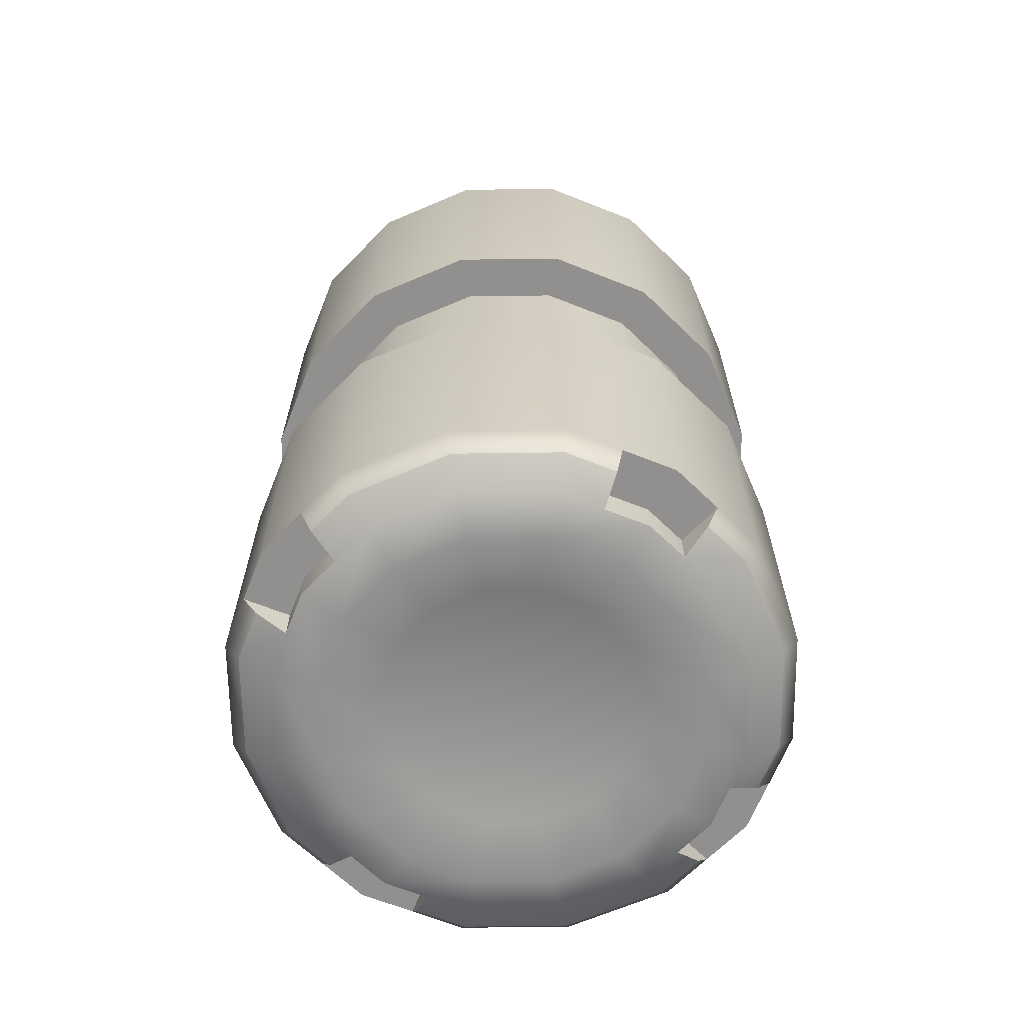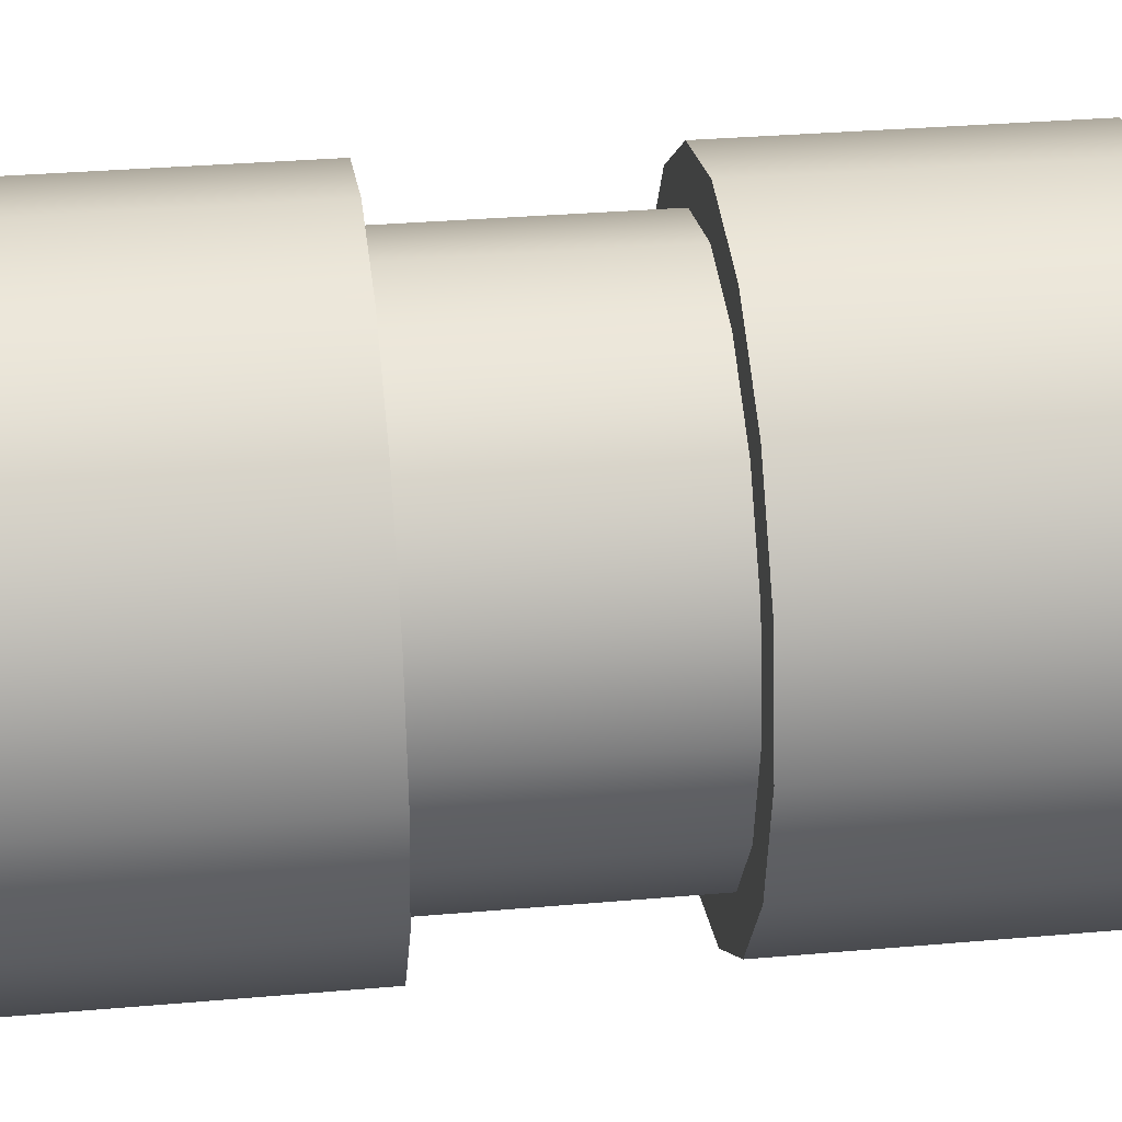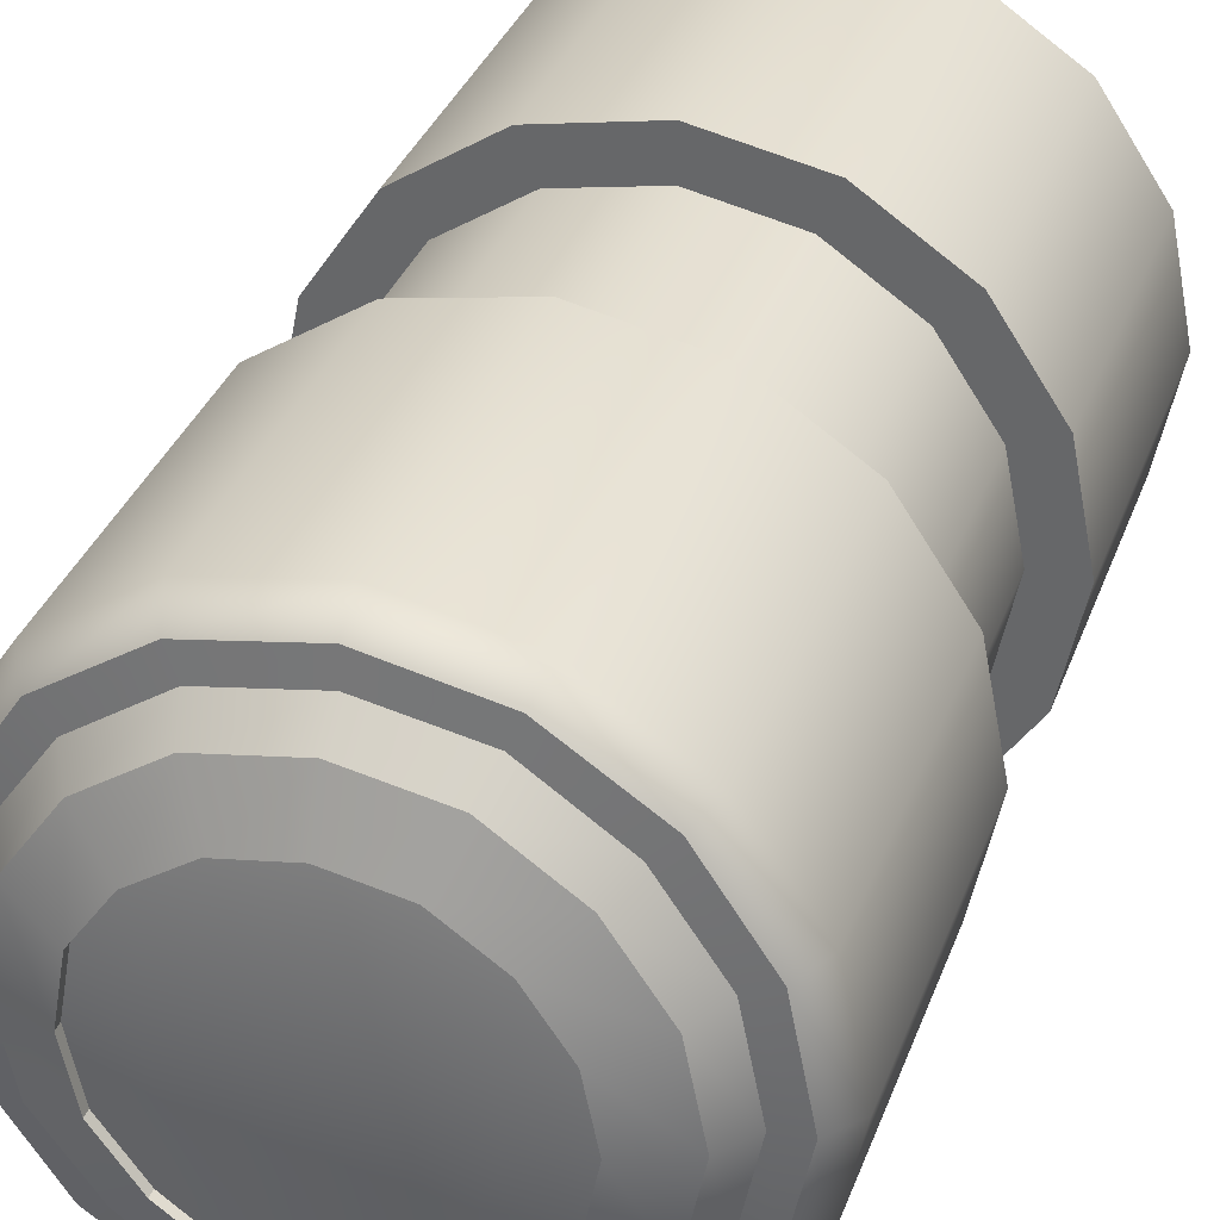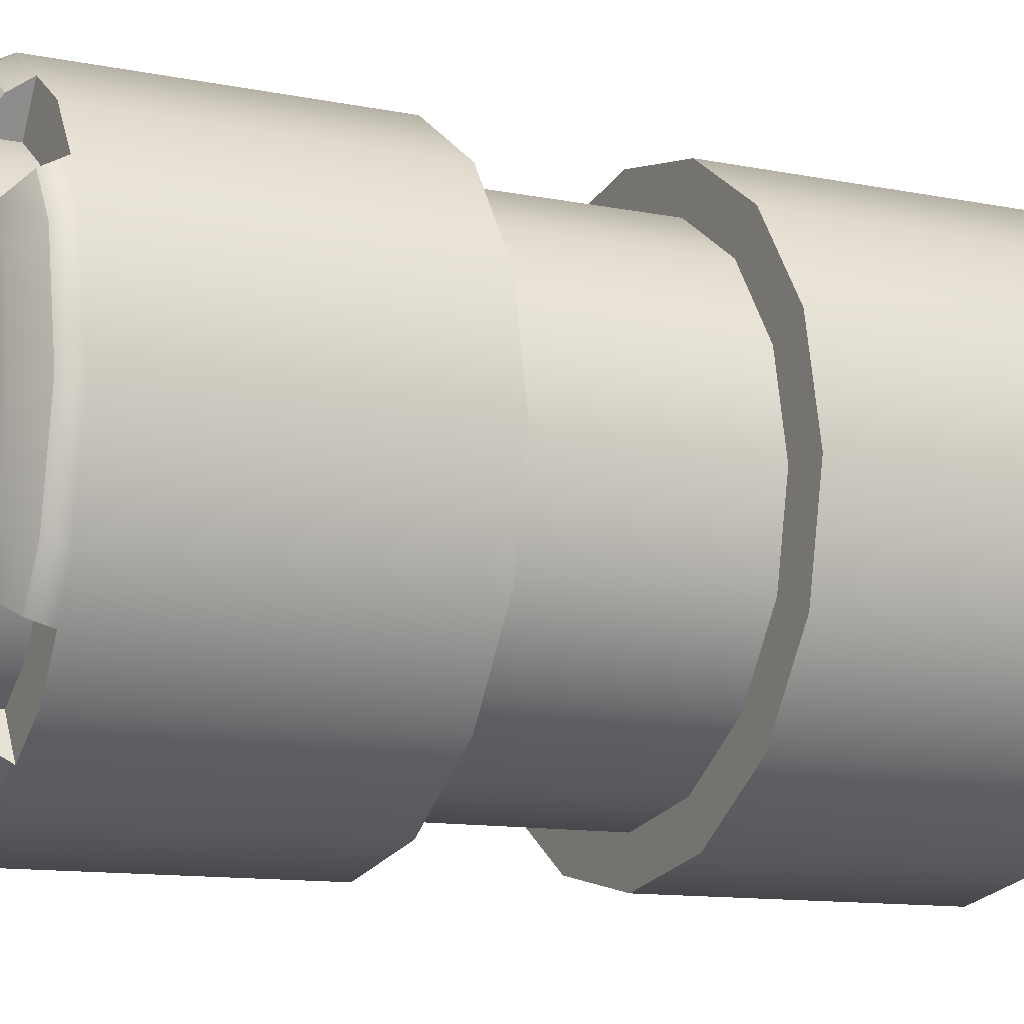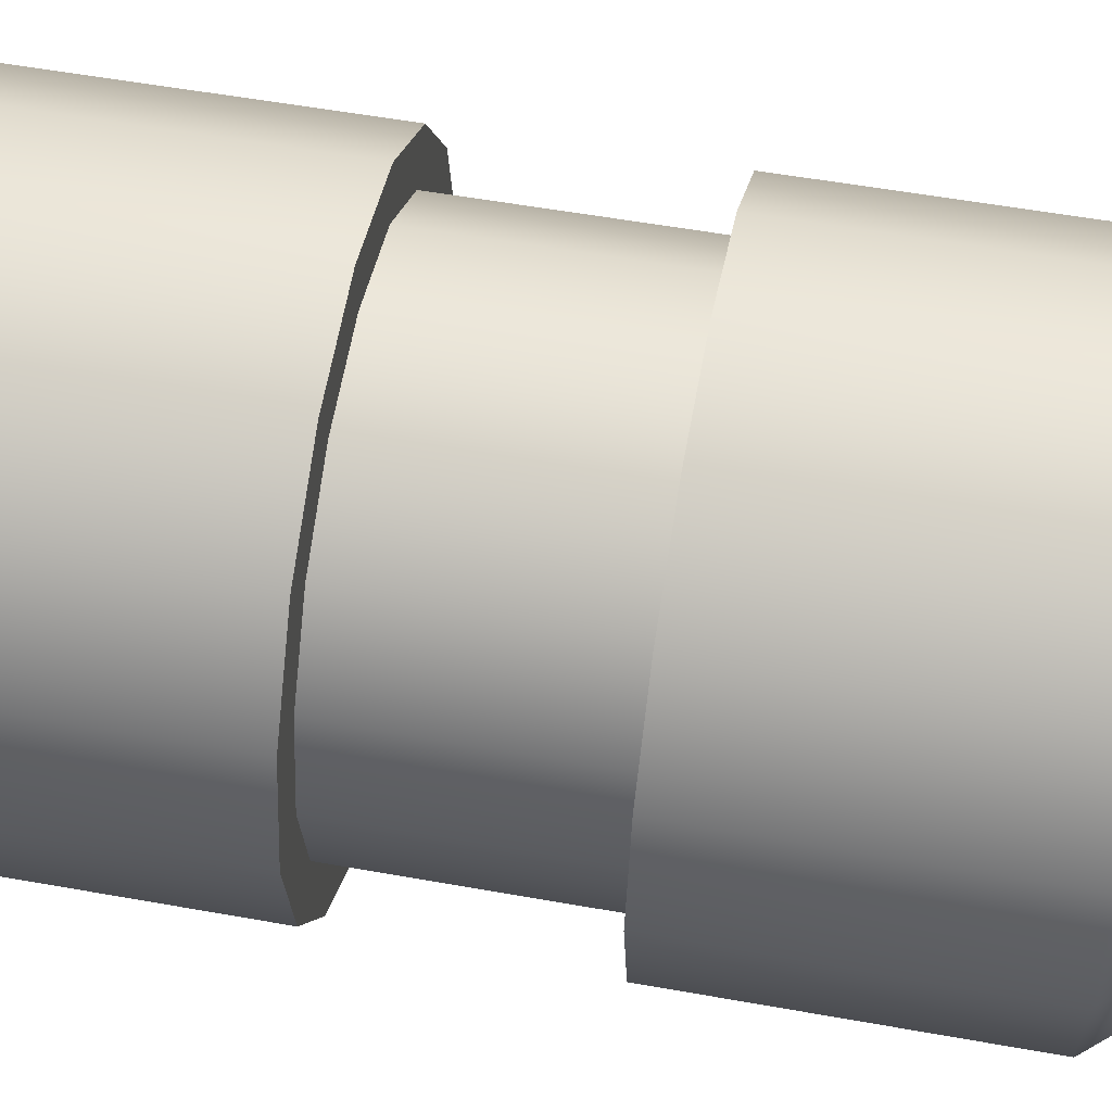
<metadata>
{"format":"obj","ext":"obj","renderer":"f3d","projection":"perspective","resolution":1024,"background":"white","views":[{"elev":-65.7,"azim":-78.0,"up":"+Y"},{"elev":31.5,"azim":82.9,"up":"+Z"},{"elev":34.9,"azim":-161.2,"up":"+Z"},{"elev":-11.3,"azim":63.5,"up":"+Z"},{"elev":54.6,"azim":100.8,"up":"+Z"}]}
</metadata>
<code>
g default
v 0.533 0.3731 -0.2208
v 0.4079 0.3731 -0.4079
v 0.2208 0.3731 -0.533
v 0 0.3731 -0.5769
v -0.2208 0.3731 -0.533
v -0.4079 0.3731 -0.4079
v -0.533 0.3731 -0.2208
v -0.5769 0.3731 -0
v -0.533 0.3731 0.2208
v -0.4079 0.3731 0.4079
v -0.2208 0.3731 0.533
v -0 0.3731 0.5769
v 0.2208 0.3731 0.533
v 0.4079 0.3731 0.4079
v 0.533 0.3731 0.2208
v 0.5769 0.3731 0
v 0.533 0.9783 -0.2208
v 0.4079 0.9783 -0.4079
v 0.2208 0.9783 -0.533
v 0 0.9783 -0.5769
v -0.2208 0.9783 -0.533
v -0.4079 0.9783 -0.4079
v -0.533 0.9783 -0.2208
v -0.5769 0.9783 -0
v -0.533 0.9783 0.2208
v -0.4079 0.9783 0.4079
v -0.2208 0.9783 0.533
v -0 0.9783 0.5769
v 0.2208 0.9783 0.533
v 0.4079 0.9783 0.4079
v 0.533 0.9783 0.2208
v 0.5769 0.9783 0
g Middle
f 1 2 18 17
f 2 3 19 18
f 3 4 20 19
f 4 5 21 20
f 5 6 22 21
f 6 7 23 22
f 7 8 24 23
f 8 9 25 24
f 9 10 26 25
f 10 11 27 26
f 11 12 28 27
f 12 13 29 28
f 13 14 30 29
f 14 15 31 30
f 15 16 32 31
f 16 1 17 32
f 15 14 13 12 11 10 9 8 7 6 5 4 3 2 1 16
f 32 17 18 19 20 21 22 23 24 25 26 27 28 29 30 31
g default
v 0.6356 0.3923 0.2633
v 0.4865 0.3923 0.4865
v 0.2633 0.3923 0.6356
v 0 0.3923 0.688
v -0.2633 0.3923 0.6356
v -0.4865 0.3923 0.4865
v -0.6356 0.3923 0.2633
v -0.688 0.3923 0
v -0.6356 0.3923 -0.2633
v -0.4865 0.3923 -0.4865
v -0.2633 0.3923 -0.6356
v -0 0.3923 -0.688
v 0.2633 0.3923 -0.6356
v 0.4865 0.3923 -0.4865
v 0.6356 0.3923 -0.2633
v 0.688 0.3923 -0
v 0.6356 -0.3417 0.2633
v 0.4865 -0.3417 0.4865
v 0.2633 -0.3417 0.6356
v 0 -0.3417 0.688
v -0.2633 -0.3417 0.6356
v -0.4865 -0.3417 0.4865
v -0.6356 -0.3417 0.2633
v -0.688 -0.3417 0
v -0.6356 -0.3417 -0.2633
v -0.4865 -0.3417 -0.4865
v -0.2633 -0.3417 -0.6356
v -0 -0.3417 -0.688
v 0.2633 -0.3417 -0.6356
v 0.4865 -0.3417 -0.4865
v 0.6356 -0.3417 -0.2633
v 0.688 -0.3417 0
v -0.4041 -0.3417 0.4041
v 0.4041 -0.3417 0.4041
v 0.4041 -0.3417 -0.4041
v -0.4041 -0.3417 -0.4041
v 0.3114 -0.3417 -0.466
v 0.3749 -0.3417 -0.5611
v 0.466 -0.3417 -0.3114
v 0.5611 -0.3417 -0.3749
v 0.466 -0.3417 0.3114
v 0.5611 -0.3417 0.3749
v 0.3114 -0.3417 0.466
v 0.3749 -0.3417 0.5611
v -0.3114 -0.3417 0.466
v -0.3749 -0.3417 0.5611
v -0.5611 -0.3417 -0.3749
v -0.466 -0.3417 -0.3114
v -0.3114 -0.3417 -0.466
v -0.3749 -0.3417 -0.5611
v -0.5611 -0.3417 0.3749
v -0.466 -0.3417 0.3114
v 0.4313 -0.4568 0.1787
v 0.3301 -0.4568 0.3301
v -0 -0.4208 0
v 0.1787 -0.4568 0.4313
v 0 -0.4568 0.4669
v -0.1787 -0.4568 0.4313
v -0.3301 -0.4568 0.3301
v -0.4313 -0.4568 0.1787
v -0.4669 -0.4568 0
v -0.4313 -0.4568 -0.1787
v -0.3301 -0.4568 -0.3301
v -0.1787 -0.4568 -0.4313
v -0 -0.4568 -0.4669
v 0.1787 -0.4568 -0.4313
v 0.3301 -0.4568 -0.3301
v 0.4313 -0.4568 -0.1787
v 0.4669 -0.4568 0
v -0 -0.3872 -0.6511
v 0.2492 -0.3872 -0.6016
v 0.2187 -0.4321 -0.528
v -0 -0.4321 -0.5715
v 0.466 -0.4321 -0.3114
v 0.531 -0.3872 -0.3548
v 0.6016 -0.3872 -0.2492
v 0.528 -0.4321 -0.2187
v 0.6511 -0.3872 -0
v 0.5715 -0.4321 0
v 0.6016 -0.3872 0.2492
v 0.528 -0.4321 0.2187
v 0.3114 -0.4321 0.466
v 0.3548 -0.3872 0.531
v 0.2492 -0.3872 0.6016
v 0.2187 -0.4321 0.528
v 0 -0.3872 0.6511
v 0 -0.4321 0.5715
v -0.2492 -0.3872 0.6016
v -0.2187 -0.4321 0.528
v -0.6016 -0.3872 0.2492
v -0.6511 -0.3872 0
v -0.5715 -0.4321 0
v -0.528 -0.4321 0.2187
v -0.6016 -0.3872 -0.2492
v -0.528 -0.4321 -0.2187
v -0.531 -0.3872 -0.3548
v -0.466 -0.4321 -0.3114
v -0.3114 -0.4321 -0.466
v -0.3548 -0.3872 -0.531
v -0.2492 -0.3872 -0.6016
v -0.2187 -0.4321 -0.528
v -0.466 -0.4321 0.3114
v -0.4041 -0.4321 0.4041
v -0.3114 -0.4321 0.466
v 0.4041 -0.4321 0.4041
v 0.466 -0.4321 0.3114
v 0.4041 -0.4321 -0.4041
v 0.3114 -0.4321 -0.466
v -0.4041 -0.4321 -0.4041
v 0.3548 -0.3872 -0.531
v 0.531 -0.3872 0.3548
v -0.3548 -0.3872 0.531
v -0.531 -0.3872 0.3548
v -0.318 -0.4208 0
v -0.2938 -0.4208 0.1217
v -0.2248 -0.4208 0.2248
v -0.1217 -0.4208 0.2938
v 0 -0.4208 0.318
v 0.1217 -0.4208 0.2938
v 0.2248 -0.4208 0.2248
v 0.2938 -0.4208 0.1217
v 0.318 -0.4208 0
v 0.2938 -0.4208 -0.1217
v 0.2248 -0.4208 -0.2248
v 0.1217 -0.4208 -0.2938
v -0 -0.4208 -0.318
v -0.1217 -0.4208 -0.2938
v -0.2248 -0.4208 -0.2248
v -0.2938 -0.4208 -0.1217
g Bottom
f 33 34 50 74 49
f 34 35 51 76 50
f 35 36 52 51
f 36 37 53 52
f 37 38 54 78 53
f 38 39 55 83 54
f 39 40 56 55
f 40 41 57 56
f 41 42 58 79 57
f 42 43 59 82 58
f 43 44 60 59
f 44 45 61 60
f 45 46 62 70 61
f 46 47 63 72 62
f 47 48 64 63
f 48 33 49 64
f 47 46 45 44 43 42 41 40 39 38 37 36 35 34 33 48
f 85 86 152 153
f 86 88 151 152
f 88 89 150 151
f 89 90 149 150
f 90 91 148 149
f 91 92 147 148
f 92 93 146 147
f 93 94 161 146
f 94 95 160 161
f 95 96 159 160
f 96 97 158 159
f 97 98 157 158
f 98 99 156 157
f 99 100 155 156
f 100 101 154 155
f 101 85 153 154
f 102 103 104 105
f 69 70 62 67
f 106 107 108 109
f 108 110 111 109
f 110 112 113 111
f 73 74 50 66
f 114 115 116 117
f 116 118 119 117
f 118 120 121 119
f 77 78 54 65
f 54 83 84 65
f 122 123 124 125
f 123 126 127 124
f 126 128 129 127
f 130 131 132 133
f 132 102 105 133
f 125 124 93 92
f 135 134 125 92 91
f 121 136 135 91 90
f 119 121 90 89
f 117 119 89 88
f 137 114 117 88 86
f 113 138 137 86 85
f 111 113 85 101
f 109 111 101 100
f 139 106 109 100 99
f 104 140 139 99 98
f 105 104 98 97
f 133 105 97 96
f 141 130 133 96 95
f 127 129 141 95 94
f 124 127 94 93
f 103 142 140 104
f 62 72 71 67
f 112 143 138 113
f 50 76 75 66
f 120 144 136 121
f 80 79 58 68
f 58 82 81 68
f 134 145 122 125
f 60 61 103 102
f 71 72 107 106
f 72 63 108 107
f 63 64 110 108
f 64 49 112 110
f 75 76 115 114
f 76 51 116 115
f 51 52 118 116
f 52 53 120 118
f 55 56 123 122
f 56 57 126 123
f 57 79 128 126
f 79 80 129 128
f 81 82 131 130
f 82 59 132 131
f 59 60 102 132
f 65 84 134 135
f 77 65 135 136
f 66 75 114 137
f 73 66 137 138
f 67 71 106 139
f 69 67 139 140
f 68 81 130 141
f 80 68 141 129
f 61 70 142 103
f 70 69 140 142
f 49 74 143 112
f 74 73 138 143
f 53 78 144 120
f 78 77 136 144
f 84 83 145 134
f 83 55 122 145
f 147 146 87
f 148 147 87
f 149 148 87
f 150 149 87
f 151 150 87
f 152 151 87
f 153 152 87
f 154 153 87
f 155 154 87
f 156 155 87
f 157 156 87
f 158 157 87
f 159 158 87
f 160 159 87
f 161 160 87
f 146 161 87
g default
v 0.6354 0.9459 -0.2632
v 0.4863 0.9459 -0.4863
v 0.2632 0.9459 -0.6354
v 0 0.9459 -0.6877
v -0.2632 0.9459 -0.6354
v -0.4863 0.9459 -0.4863
v -0.6354 0.9459 -0.2632
v -0.6877 0.9459 -0
v -0.6354 0.9459 0.2632
v -0.4863 0.9459 0.4863
v -0.2632 0.9459 0.6354
v -0 0.9459 0.6877
v 0.2632 0.9459 0.6354
v 0.4863 0.9459 0.4863
v 0.6354 0.9459 0.2632
v 0.6877 0.9459 0
v 0.6354 1.679 -0.2632
v 0.4863 1.679 -0.4863
v 0.2632 1.679 -0.6354
v 0 1.679 -0.6877
v -0.2632 1.679 -0.6354
v -0.4863 1.679 -0.4863
v -0.6354 1.679 -0.2632
v -0.6877 1.679 -0
v -0.6354 1.679 0.2632
v -0.4863 1.679 0.4863
v -0.2632 1.679 0.6354
v -0 1.679 0.6877
v 0.2632 1.679 0.6354
v 0.4863 1.679 0.4863
v 0.6354 1.679 0.2632
v 0.6877 1.679 0
v -0 1.82 0.5122
v 0.196 1.82 0.4733
v 0.3608 1.82 0.3608
v 0.4757 1.82 0.197
v 0.5114 1.82 0
v 0.4725 1.82 -0.1957
v 0.3566 1.82 -0.3566
v 0.197 1.82 -0.4755
v 0 1.82 -0.5119
v -0.196 1.82 -0.4732
v -0.3622 1.82 -0.3622
v -0.4746 1.82 -0.1966
v -0.5128 1.82 -0
v -0.4736 1.82 0.1962
v -0.3616 1.82 0.3616
v -0.1971 1.82 0.4759
v -0 1.744 0.6348
v 0.2429 1.744 0.5864
v 0.217 1.751 0.524
v -0 1.751 0.5671
v 0.4488 1.744 0.4488
v 0.3994 1.751 0.3994
v 0.5864 1.744 0.2429
v 0.5267 1.751 0.2181
v 0.6348 1.744 -0
v 0.5662 1.751 -0
v 0.5864 1.744 -0.2429
v 0.5232 1.751 -0.2167
v 0.4488 1.744 -0.4488
v 0.3948 1.751 -0.3948
v 0.2429 1.744 -0.5864
v 0.2181 1.751 -0.5264
v 0 1.744 -0.6348
v 0 1.751 -0.5667
v -0.2429 1.744 -0.5864
v -0.217 1.751 -0.524
v -0.4488 1.744 -0.4488
v -0.401 1.751 -0.401
v -0.5864 1.744 -0.2429
v -0.5254 1.751 -0.2176
v -0.6348 1.744 -0
v -0.5677 1.751 -0
v -0.5864 1.744 0.2429
v -0.5244 1.751 0.2172
v -0.4488 1.744 0.4488
v -0.4003 1.751 0.4003
v -0.2429 1.744 0.5864
v -0.2182 1.751 0.5269
v 0.2706 1.87 0.2706
v 0.3568 1.87 0.1478
v 0.3835 1.87 0
v 0.3544 1.87 -0.1468
v 0.2674 1.87 -0.2674
v 0.1477 1.87 -0.3566
v 0 1.87 -0.3839
v -0.147 1.87 -0.3549
v -0.2716 1.87 -0.2716
v -0.3559 1.87 -0.1474
v -0.3846 1.87 -0
v -0.3552 1.87 0.1471
v -0.2712 1.87 0.2712
v -0.1478 1.87 0.3569
v -0 1.87 0.3842
v 0.147 1.87 0.355
v 0.2363 1.869 -0.09786
v 0.1783 1.869 -0.1783
v 0 1.869 0
v 0.09848 1.869 -0.2377
v 0 1.869 -0.2559
v -0.09801 1.869 -0.2366
v -0.1811 1.869 -0.1811
v -0.2373 1.869 -0.09829
v -0.2564 1.869 -0
v -0.2368 1.869 0.09809
v -0.1808 1.869 0.1808
v -0.09856 1.869 0.238
v -0 1.869 0.2561
v 0.09802 1.869 0.2366
v 0.1804 1.869 0.1804
v 0.2378 1.869 0.09852
v 0.2557 1.869 0
v -0.2716 1.85 -0.2716
v -0.3559 1.85 -0.1474
v -0.3846 1.85 -0
v -0.3552 1.85 0.1471
v -0.2712 1.85 0.2712
v -0.1478 1.85 0.3569
v -0 1.85 0.3842
v 0.147 1.85 0.355
v 0.2706 1.85 0.2706
v 0.3568 1.85 0.1478
v 0.3835 1.85 0
v 0.3544 1.85 -0.1468
v 0.2674 1.85 -0.2674
v 0.1477 1.85 -0.3566
v 0 1.85 -0.3839
v -0.147 1.85 -0.3549
g Top
f 162 163 179 178
f 163 164 180 179
f 164 165 181 180
f 165 166 182 181
f 166 167 183 182
f 167 168 184 183
f 168 169 185 184
f 169 170 186 185
f 170 171 187 186
f 171 172 188 187
f 172 173 189 188
f 173 174 190 189
f 174 175 191 190
f 175 176 192 191
f 176 177 193 192
f 177 162 178 193
f 176 175 174 173 172 171 170 169 168 167 166 165 164 163 162 177
f 258 259 260
f 259 261 260
f 261 262 260
f 262 263 260
f 263 264 260
f 264 265 260
f 265 266 260
f 266 267 260
f 267 268 260
f 268 269 260
f 269 270 260
f 270 271 260
f 271 272 260
f 272 273 260
f 273 274 260
f 274 258 260
f 210 211 212 213
f 211 214 215 212
f 214 216 217 215
f 216 218 219 217
f 218 220 221 219
f 220 222 223 221
f 222 224 225 223
f 224 226 227 225
f 226 228 229 227
f 228 230 231 229
f 230 232 233 231
f 232 234 235 233
f 234 236 237 235
f 236 238 239 237
f 238 240 241 239
f 240 210 213 241
f 189 190 211 210
f 195 194 213 212
f 190 191 214 211
f 196 195 212 215
f 191 192 216 214
f 197 196 215 217
f 192 193 218 216
f 198 197 217 219
f 193 178 220 218
f 199 198 219 221
f 178 179 222 220
f 200 199 221 223
f 179 180 224 222
f 201 200 223 225
f 180 181 226 224
f 202 201 225 227
f 181 182 228 226
f 203 202 227 229
f 182 183 230 228
f 204 203 229 231
f 183 184 232 230
f 205 204 231 233
f 184 185 234 232
f 206 205 233 235
f 185 186 236 234
f 207 206 235 237
f 186 187 238 236
f 208 207 237 239
f 187 188 240 238
f 209 208 239 241
f 188 189 210 240
f 194 209 241 213
f 275 276 265 264
f 276 277 266 265
f 277 278 267 266
f 278 279 268 267
f 279 280 269 268
f 280 281 270 269
f 281 282 271 270
f 282 283 272 271
f 283 284 273 272
f 284 285 274 273
f 285 286 258 274
f 286 287 259 258
f 287 288 261 259
f 288 289 262 261
f 289 290 263 262
f 290 275 264 263
f 196 197 243 242
f 197 198 244 243
f 198 199 245 244
f 199 200 246 245
f 200 201 247 246
f 201 202 248 247
f 202 203 249 248
f 203 204 250 249
f 204 205 251 250
f 205 206 252 251
f 206 207 253 252
f 207 208 254 253
f 208 209 255 254
f 209 194 256 255
f 194 195 257 256
f 195 196 242 257
f 250 251 276 275
f 251 252 277 276
f 252 253 278 277
f 253 254 279 278
f 254 255 280 279
f 255 256 281 280
f 256 257 282 281
f 257 242 283 282
f 242 243 284 283
f 243 244 285 284
f 244 245 286 285
f 245 246 287 286
f 246 247 288 287
f 247 248 289 288
f 248 249 290 289
f 249 250 275 290

</code>
